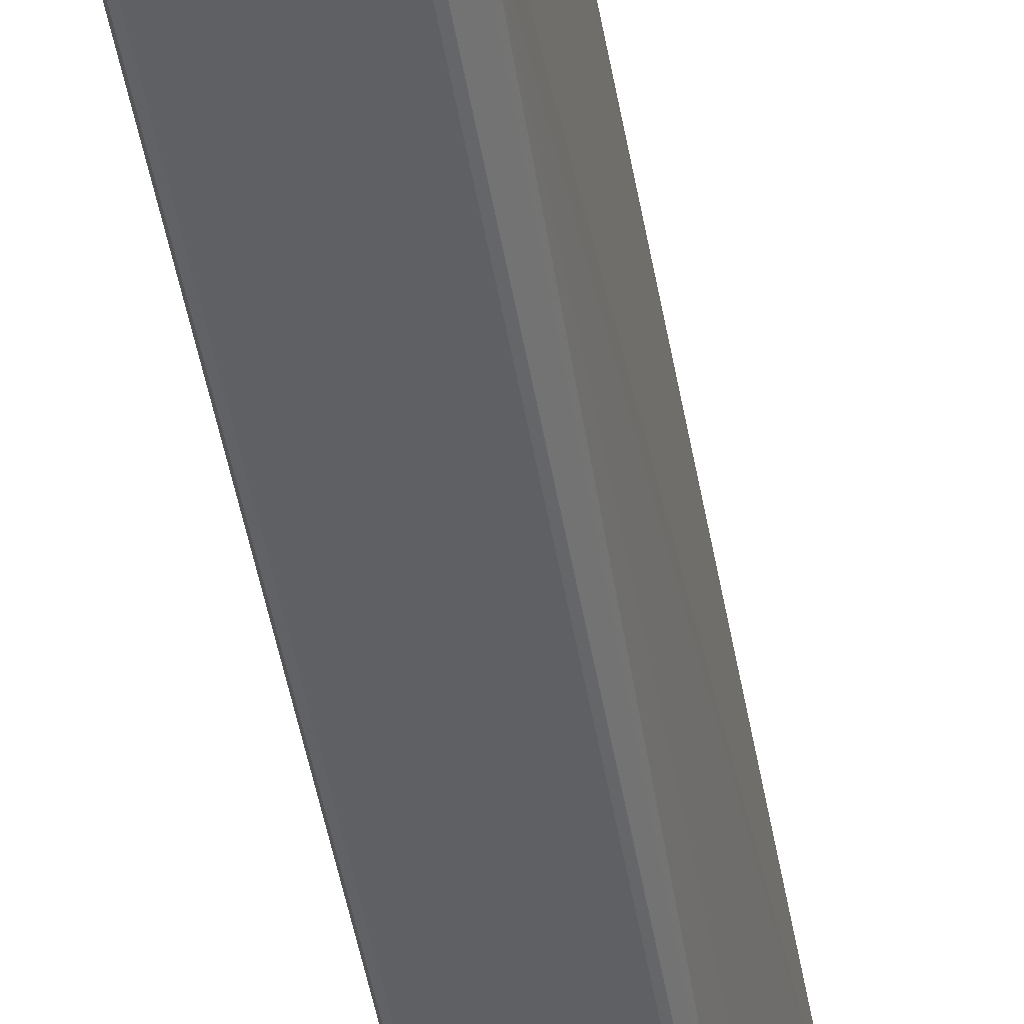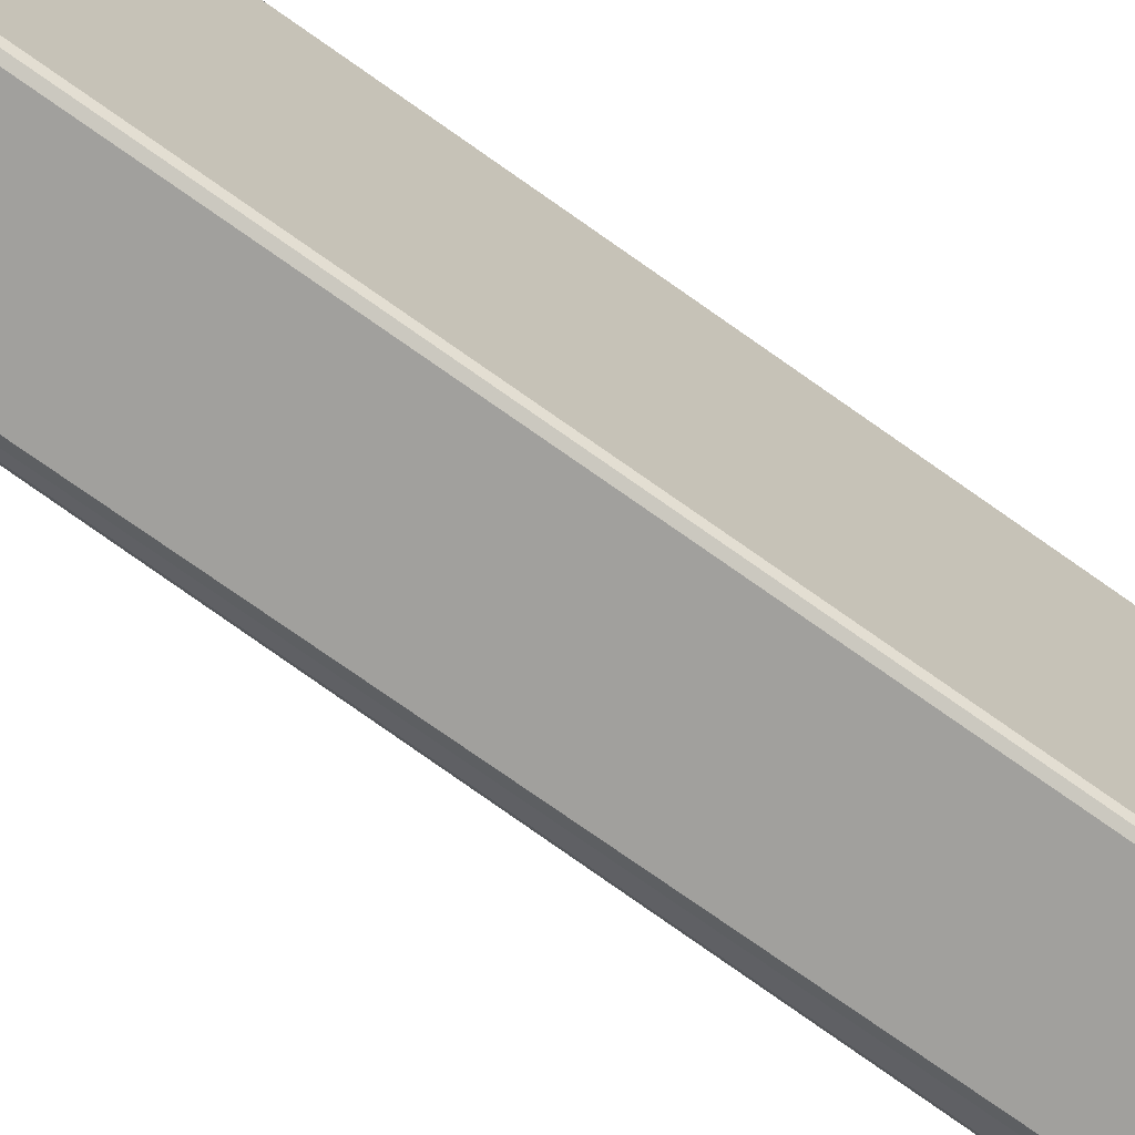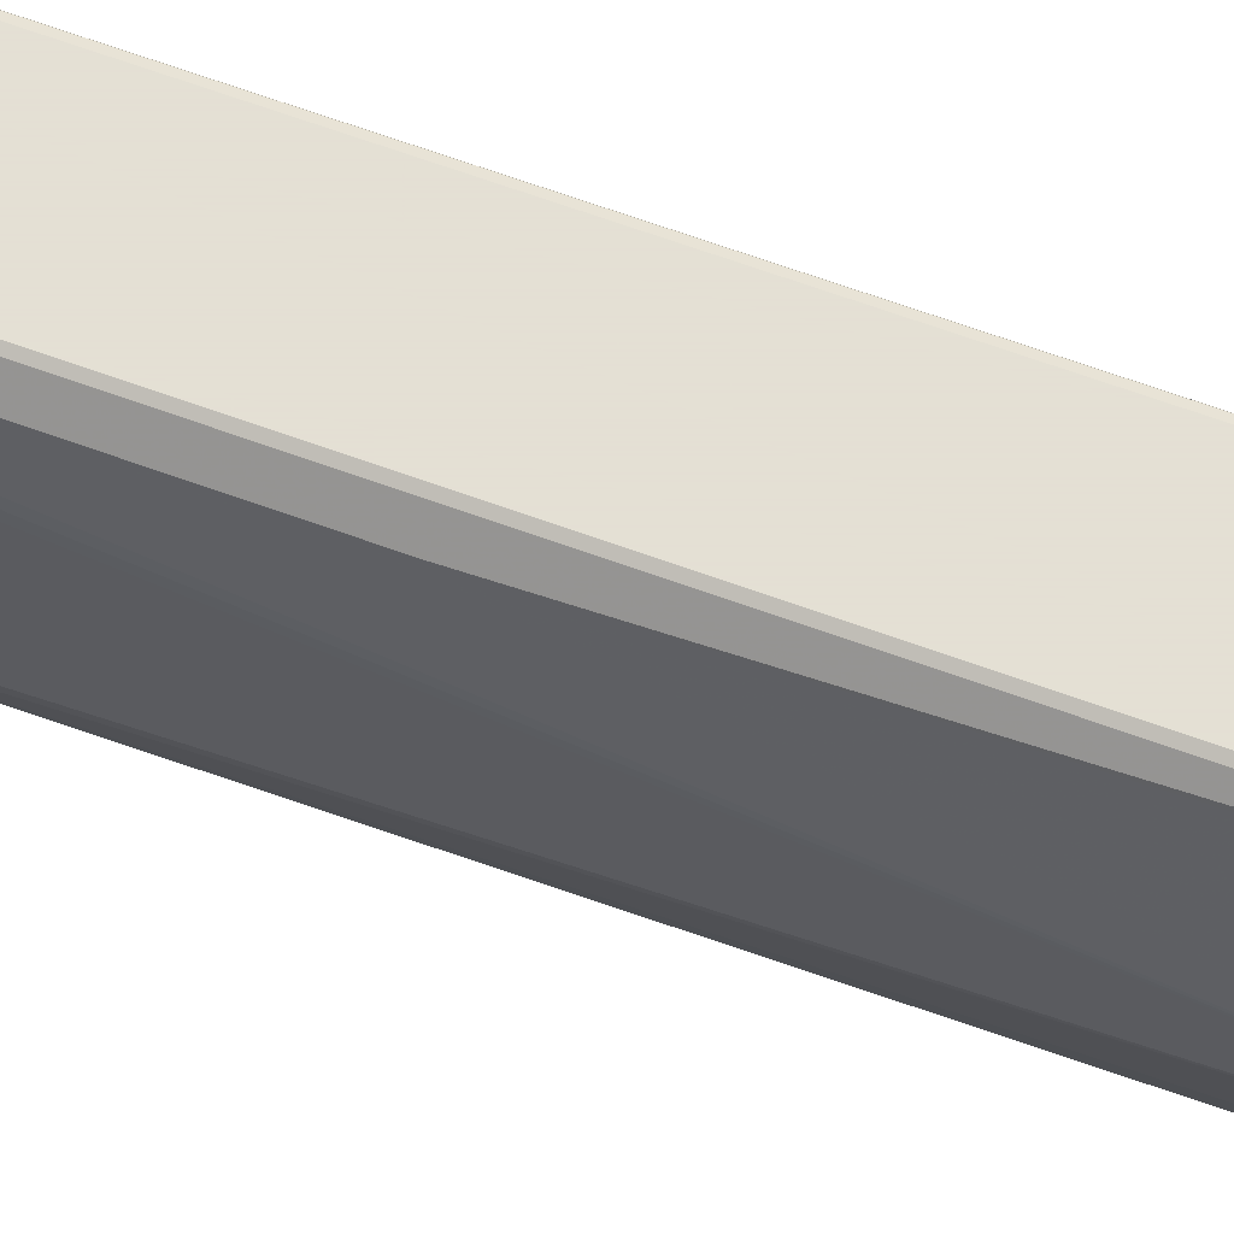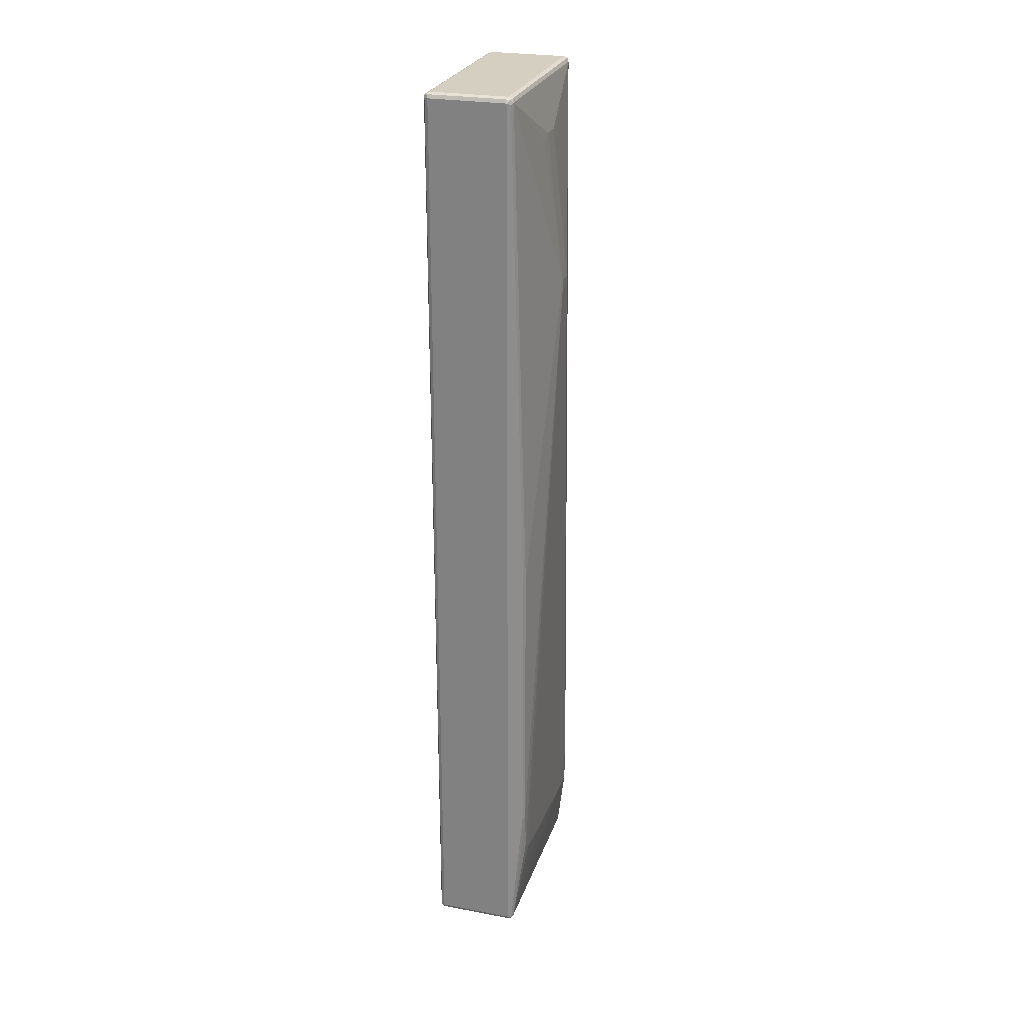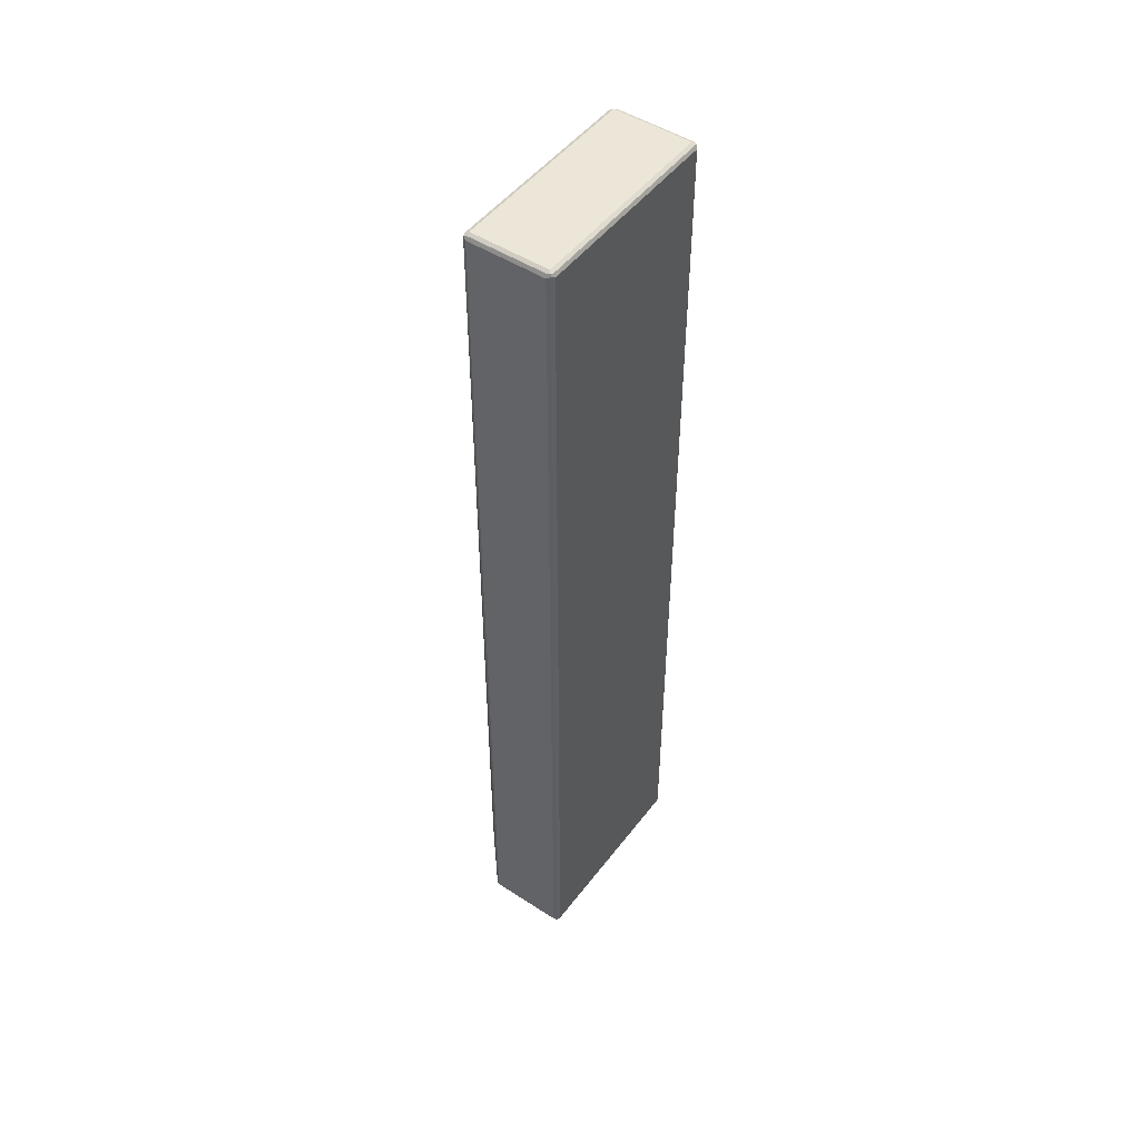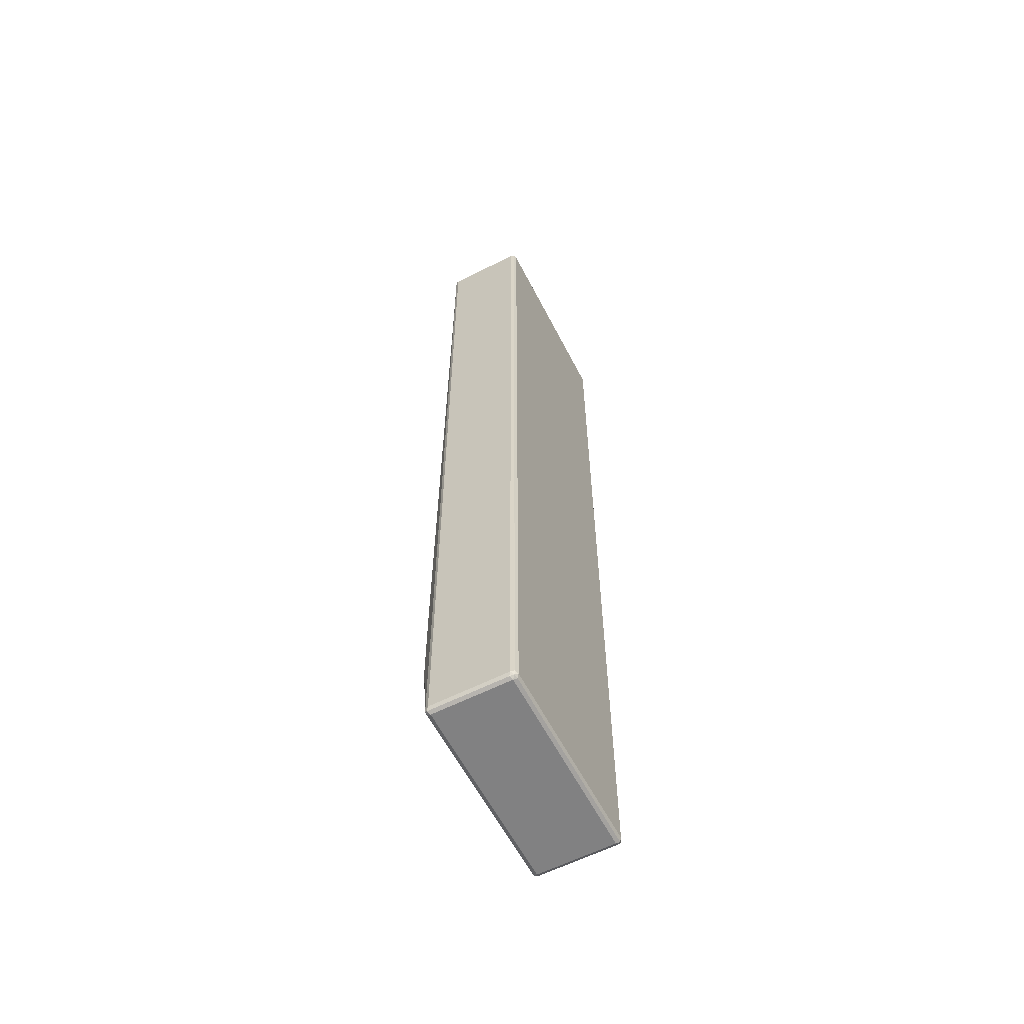
<metadata>
{"format":"obj","ext":"obj","renderer":"f3d","projection":"perspective","resolution":1024,"background":"white","views":[{"elev":-44.7,"azim":-170.9,"up":"+Y"},{"elev":-71.6,"azim":54.3,"up":"+Y"},{"elev":66.2,"azim":-69.9,"up":"+Y"},{"elev":25.9,"azim":-163.4,"up":"+Z"},{"elev":49.1,"azim":35.7,"up":"+Z"},{"elev":-60.4,"azim":27.3,"up":"+Z"}]}
</metadata>
<code>
v -0.05173 0.207 0.9417
v -0.05864 0.2035 0.9381
v -0.05692 0.2018 0.9469
v -0.04829 0.2035 0.9486
v 0.1035 0.207 0.9417
v -0.05173 0.207 -0.9417
v -0.06209 0.1966 0.9417
v -0.05864 0.2035 -0.945
v -0.07934 0.1828 -0.06542
v -0.05864 0.1932 0.9486
v -0.05173 0.1966 0.9521
v 0.1069 0.2035 0.9486
v 0.1112 0.2018 0.9469
v 0.1104 0.2035 0.9417
v 0.1086 0.2044 -0.9469
v 0.1035 0.207 -0.9417
v -0.05173 0.2035 -0.9486
v -0.05692 0.2018 -0.9495
v -0.1138 0.02067 0.5484
v -0.08277 0.05174 0.8382
v -0.08277 0.03104 0.8485
v -0.06209 -0.1966 0.9417
v -0.08277 0.1759 -0.06207
v -0.06209 0.1966 -0.9417
v -0.07934 0.1828 -0.6761
v -0.05864 -0.2001 0.9486
v 0.1035 0.1966 0.9521
v -0.05173 -0.1966 0.9521
v 0.1138 0.1966 0.9417
v 0.1104 0.1966 0.9486
v 0.1104 -0.1966 0.9486
v 0.1138 -0.1966 0.9417
v 0.1104 0.2035 -0.9417
v 0.1138 0.1966 -0.9417
v 0.1104 0.2001 -0.9486
v 0.1035 0.1966 -0.9521
v 0.1035 0.2035 -0.9486
v -0.05864 -0.1966 -0.9486
v -0.05864 0.1966 -0.9486
v -0.05173 0.1966 -0.9521
v -0.05173 -0.1966 -0.9521
v -0.1138 0.02067 0.5277
v -0.1138 -0.01033 0.5484
v -0.08277 -0.01033 0.8485
v -0.05864 -0.2035 0.9417
v -0.05692 -0.2044 0.9469
v -0.08277 -0.03104 0.8382
v -0.08277 -0.1345 0.5588
v -0.08277 -0.1759 -0.6209
v -0.07934 -0.1828 -0.6209
v -0.08277 0.1759 -0.6725
v -0.0595 -0.2018 -0.9469
v -0.06209 -0.1966 -0.9417
v -0.08277 -0.1138 -0.7968
v -0.08277 0.06208 -0.7864
v -0.08277 0.1449 -0.7762
v -0.08277 0.1656 -0.7555
v 0.1035 -0.1966 0.9521
v 0.1086 -0.2018 0.9495
v -0.05173 -0.2035 0.9486
v 0.1104 -0.2035 0.945
v 0.1138 -0.1966 -0.9417
v 0.1104 -0.1932 -0.9486
v 0.1035 -0.1966 -0.9521
v -0.05518 -0.2035 -0.9486
v -0.1138 -0.01033 0.5277
v -0.05864 -0.2035 -0.9417
v -0.05173 -0.207 0.9417
v 0.1035 -0.207 0.9417
v 0.1035 -0.2035 0.9486
v -0.05173 -0.207 -0.9417
v -0.08277 -0.1759 -0.7968
v -0.07934 -0.1828 -0.7968
v -0.08019 -0.1811 -0.8019
v 0.1104 -0.2035 -0.9381
v 0.1086 -0.2018 -0.9469
v 0.1 -0.2035 -0.9486
v 0.1035 -0.207 -0.9417
f 1 2 3
f 32 61 75
f 32 75 62
f 34 62 63
f 34 63 35
f 35 63 64
f 35 64 36
f 36 64 41
f 36 41 40
f 38 52 39
f 38 41 52
f 41 65 52
f 41 64 77
f 41 77 65
f 42 51 57
f 42 57 56
f 32 59 61
f 42 56 55
f 31 59 32
f 29 62 34
f 24 52 53
f 24 53 72
f 24 72 54
f 24 54 55
f 24 55 56
f 24 56 57
f 24 57 51
f 24 51 25
f 26 46 28
f 27 58 59
f 27 59 30
f 28 46 60
f 28 60 59
f 28 59 58
f 29 32 62
f 30 59 31
f 24 39 52
f 42 55 54
f 42 72 66
f 52 72 53
f 59 60 70
f 59 70 69
f 59 69 61
f 61 69 78
f 61 78 75
f 62 75 76
f 62 76 63
f 63 76 64
f 64 76 77
f 65 77 78
f 65 78 71
f 68 71 78
f 68 78 69
f 72 74 73
f 52 74 72
f 42 54 72
f 52 73 74
f 52 71 67
f 43 66 72
f 43 72 49
f 43 49 48
f 43 47 44
f 45 50 73
f 45 73 67
f 45 67 46
f 46 68 69
f 46 69 70
f 46 70 60
f 46 67 71
f 46 71 68
f 49 72 73
f 49 73 50
f 52 65 71
f 52 67 73
f 22 50 45
f 22 49 50
f 22 48 49
f 5 15 16
f 6 16 15
f 6 15 17
f 6 17 18
f 6 18 8
f 7 19 20
f 7 20 21
f 7 21 44
f 7 44 22
f 7 22 26
f 7 26 10
f 7 9 23
f 7 23 19
f 8 18 24
f 8 24 25
f 5 14 15
f 9 25 51
f 5 13 14
f 4 27 12
f 1 3 4
f 1 4 12
f 1 12 5
f 1 5 16
f 1 16 6
f 1 6 8
f 1 8 2
f 2 7 3
f 2 8 25
f 2 25 9
f 2 9 7
f 3 7 10
f 3 10 11
f 3 11 4
f 4 11 27
f 5 12 13
f 9 51 23
f 10 26 28
f 10 28 11
f 18 36 40
f 18 40 41
f 18 41 38
f 19 42 66
f 19 66 43
f 19 43 44
f 19 44 21
f 19 21 20
f 19 23 51
f 19 51 42
f 22 45 46
f 22 46 26
f 22 44 47
f 22 47 43
f 22 43 48
f 18 37 36
f 18 39 24
f 18 38 39
f 17 37 18
f 11 28 58
f 11 58 27
f 12 27 13
f 13 29 14
f 13 27 30
f 13 30 31
f 13 31 32
f 75 78 76
f 13 32 29
f 14 34 33
f 14 33 15
f 15 33 34
f 15 34 35
f 15 35 36
f 15 36 37
f 15 37 17
f 14 29 34
f 76 78 77

</code>
